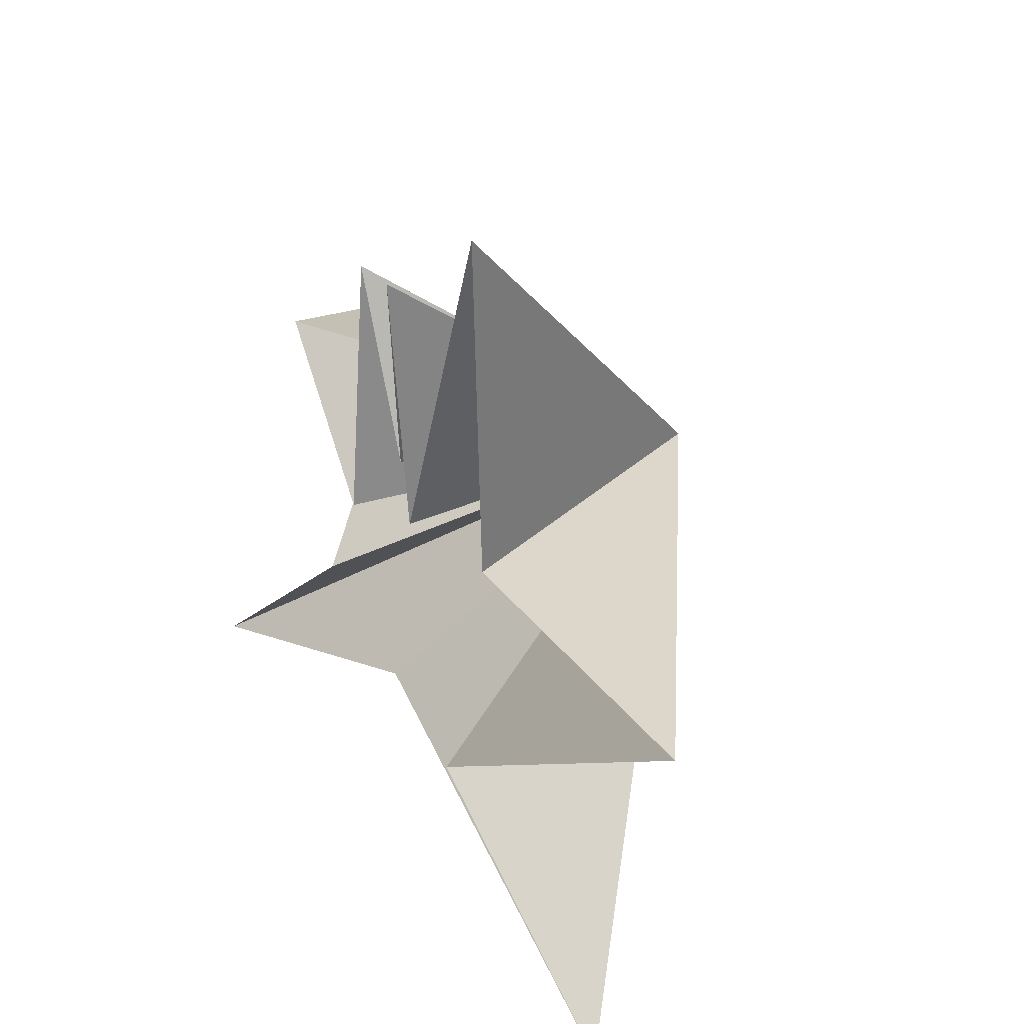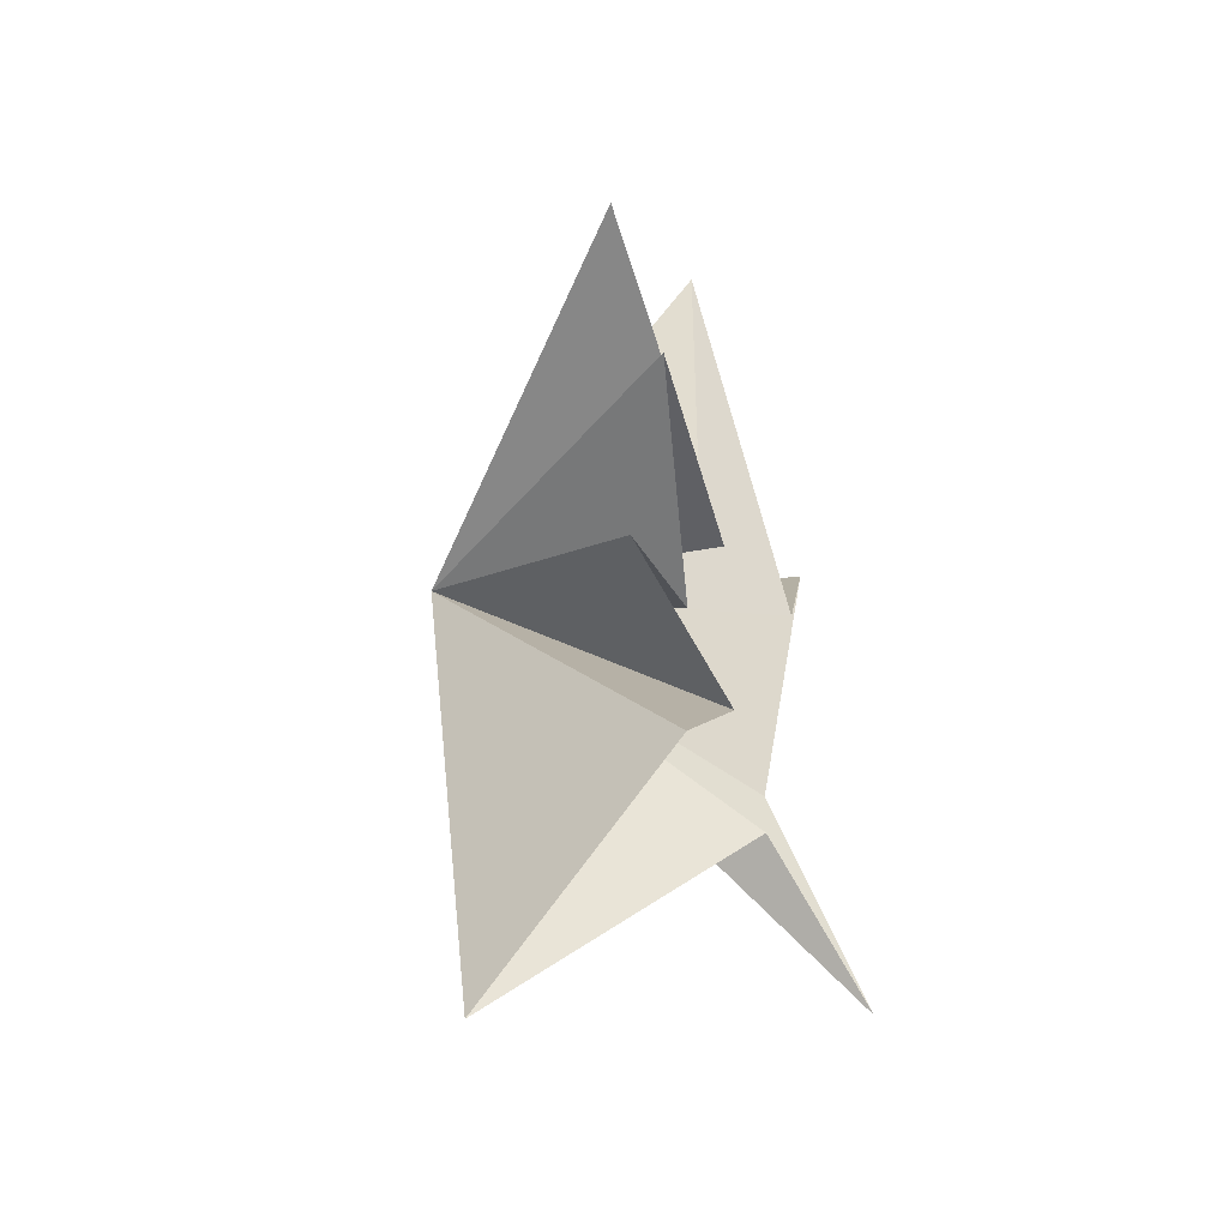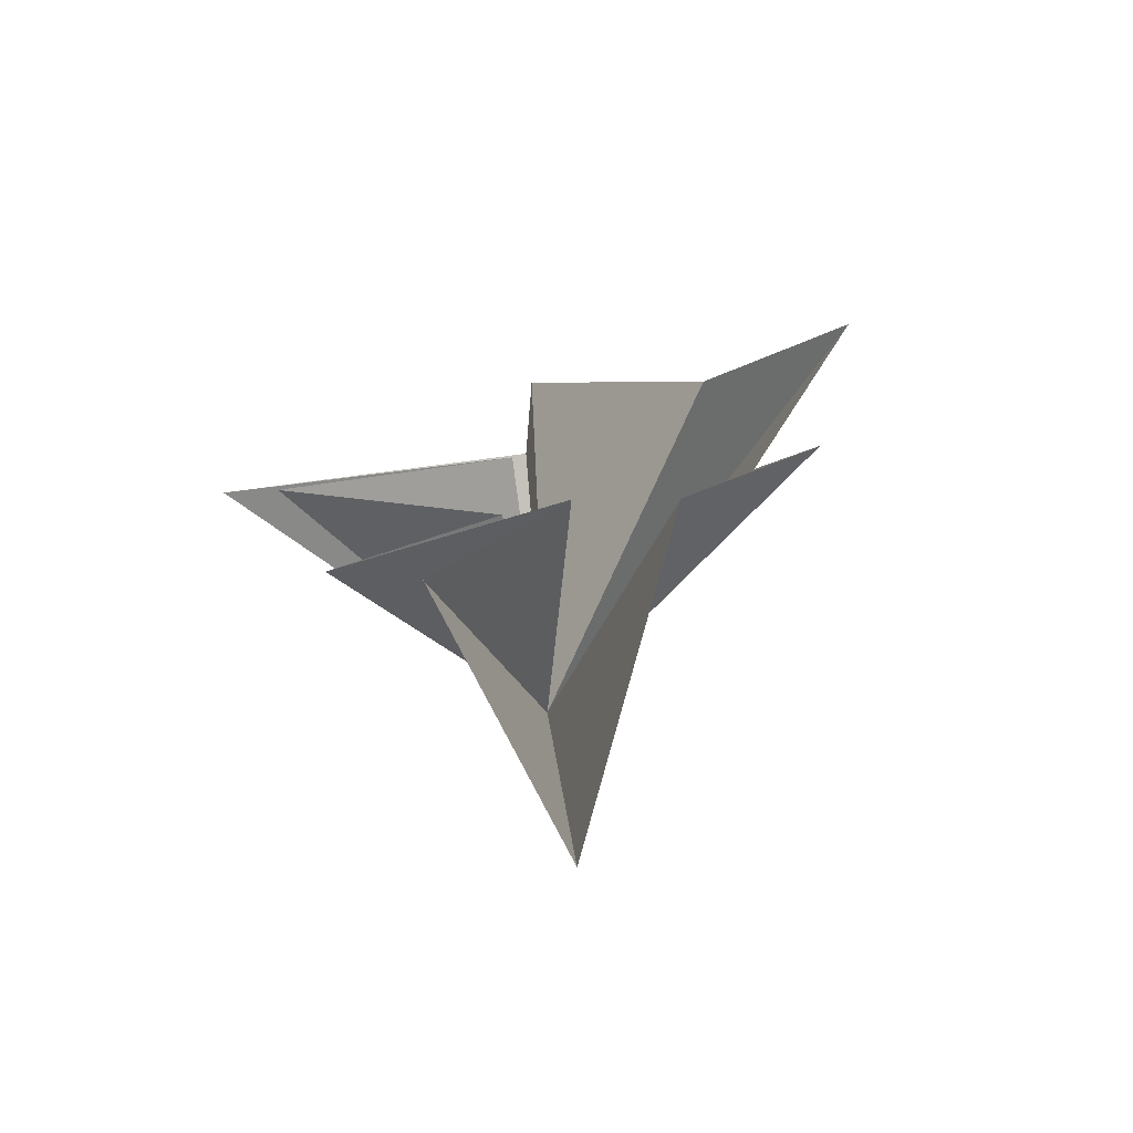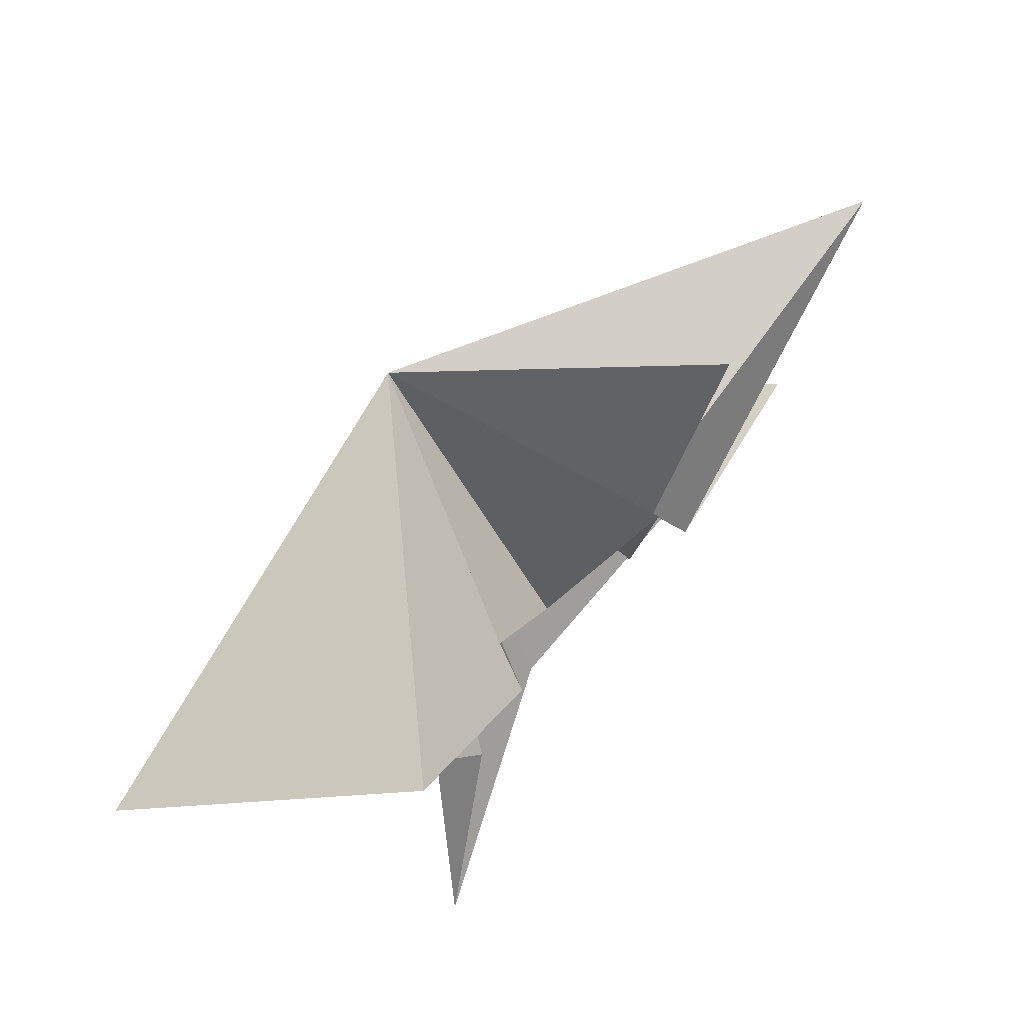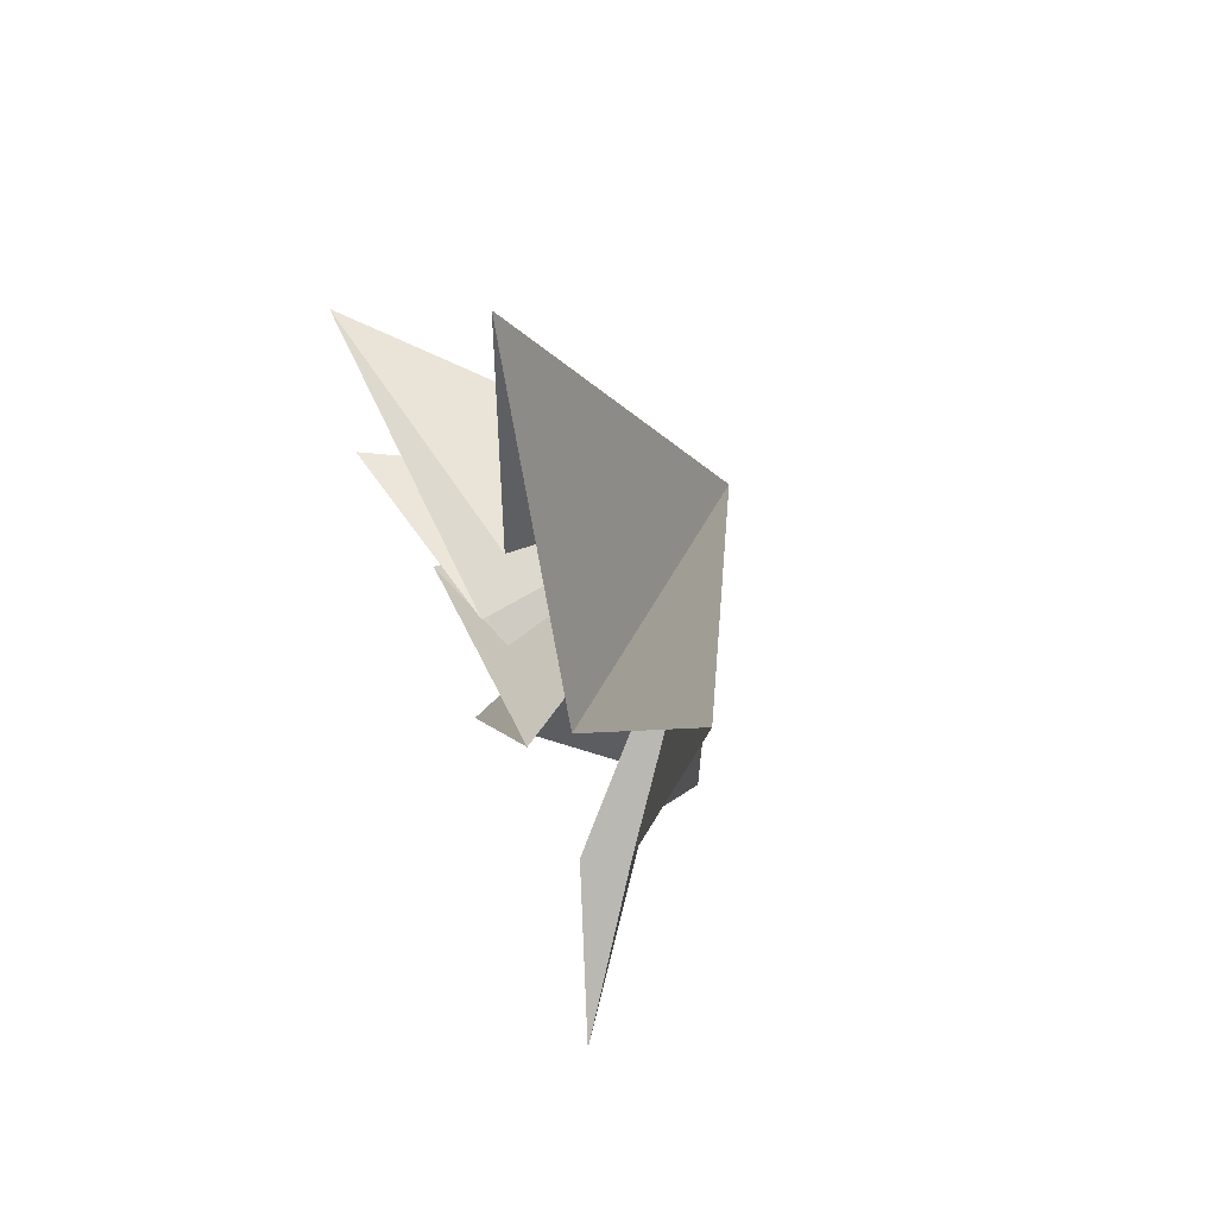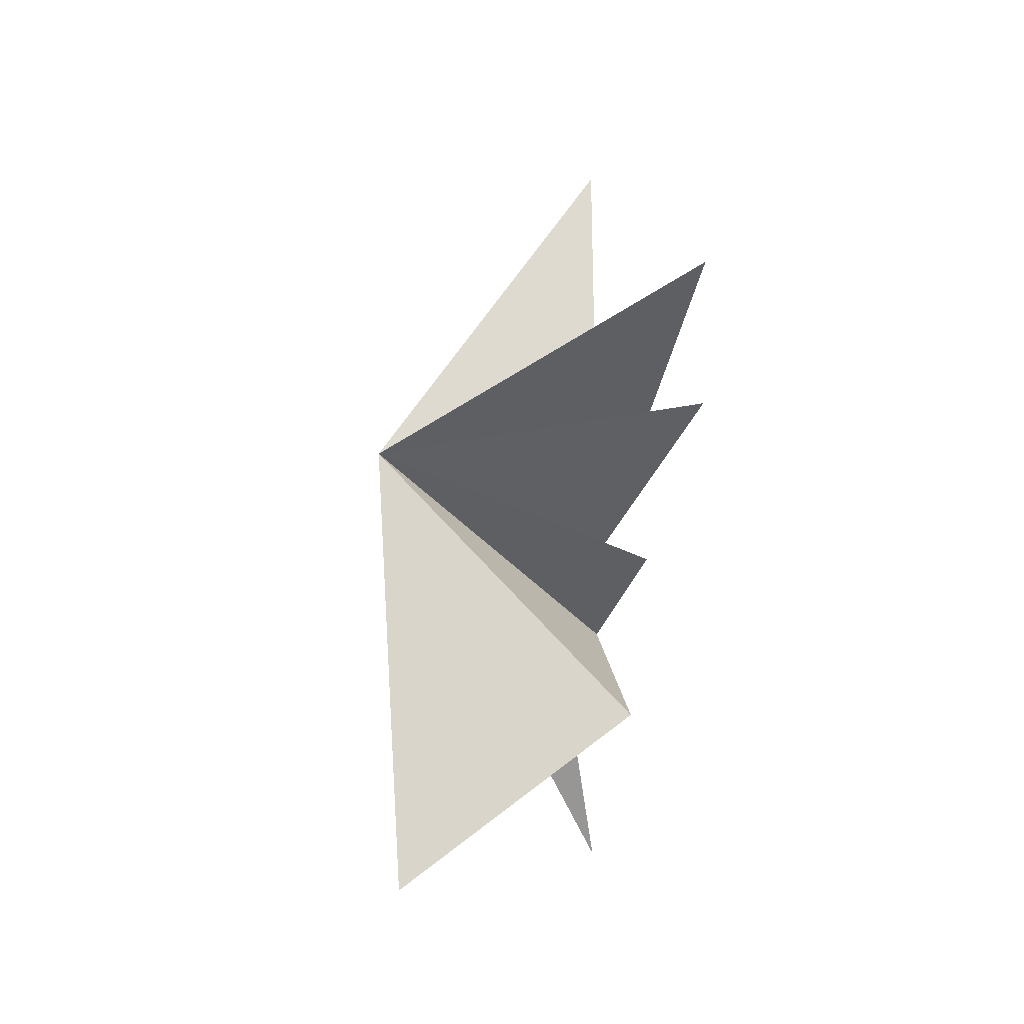
<metadata>
{"format":"obj","ext":"obj","renderer":"f3d","projection":"perspective","resolution":1024,"background":"white","views":[{"elev":29.7,"azim":-28.4,"up":"+Y"},{"elev":-44.0,"azim":-161.8,"up":"+Z"},{"elev":-71.8,"azim":-78.0,"up":"+Z"},{"elev":78.0,"azim":-143.6,"up":"+Y"},{"elev":54.3,"azim":-28.8,"up":"+Z"},{"elev":-23.3,"azim":165.8,"up":"+Z"}]}
</metadata>
<code>
v 3.374 -4.36 0.7796
v 3.778 -2.095 -2.987
v 3.77 -7.099 4.355
v 4.077 1.677 -3.089
v 4.072 -4.81 -2.323
v 2.875 -5.619 -5.953
v 3.808 -3.678 -3.945
v 7.297 -1.413 -7.807
v 3.871 0.02338 -5.105
v 3.965 -1.324 5.753
v 3.957 -1.308 0.7955
v 3.662 3.751 1.138
v 3.585 -1.195 -0.6713
v 3.337 2.508 -0.6821
v 4.089 -0.9597 -1.974
v 7.925 -0.8182 -0.5871
f 16 12 11
f 12 16 13
f 13 16 14
f 14 16 15
f 16 4 15
f 4 16 2
f 2 16 9
f 9 16 8
f 8 16 7
f 7 16 6
f 6 16 5
f 5 16 3
f 3 16 1
f 1 16 10
f 10 16 11

</code>
